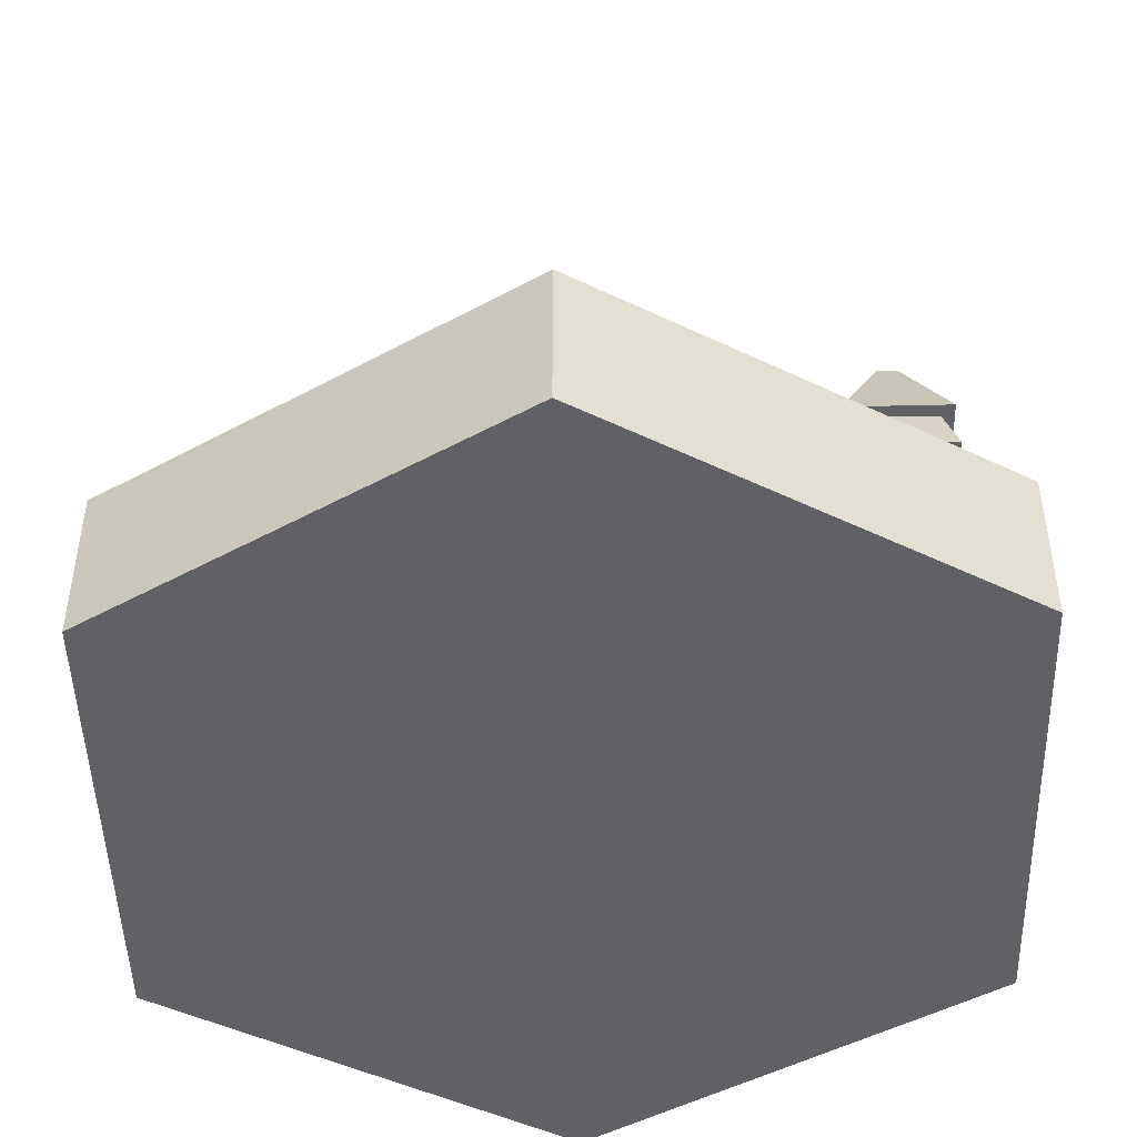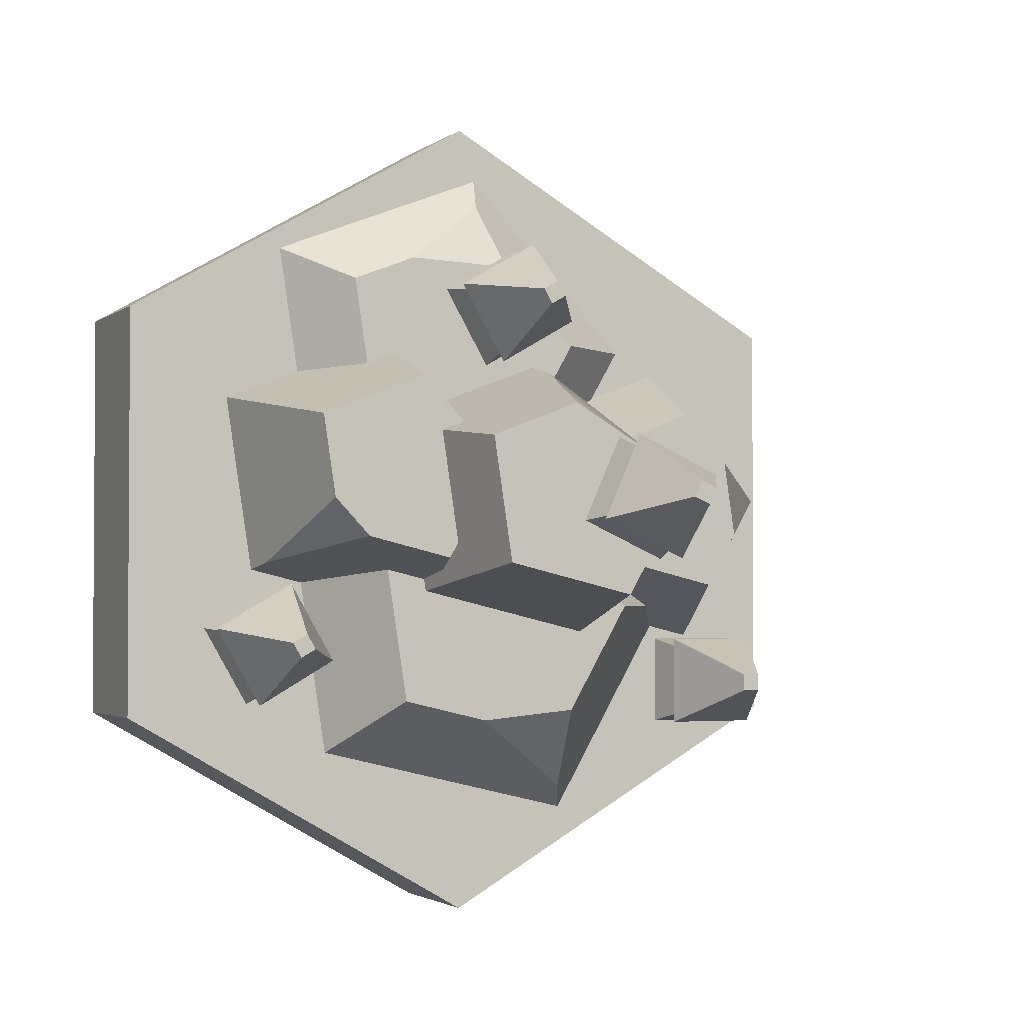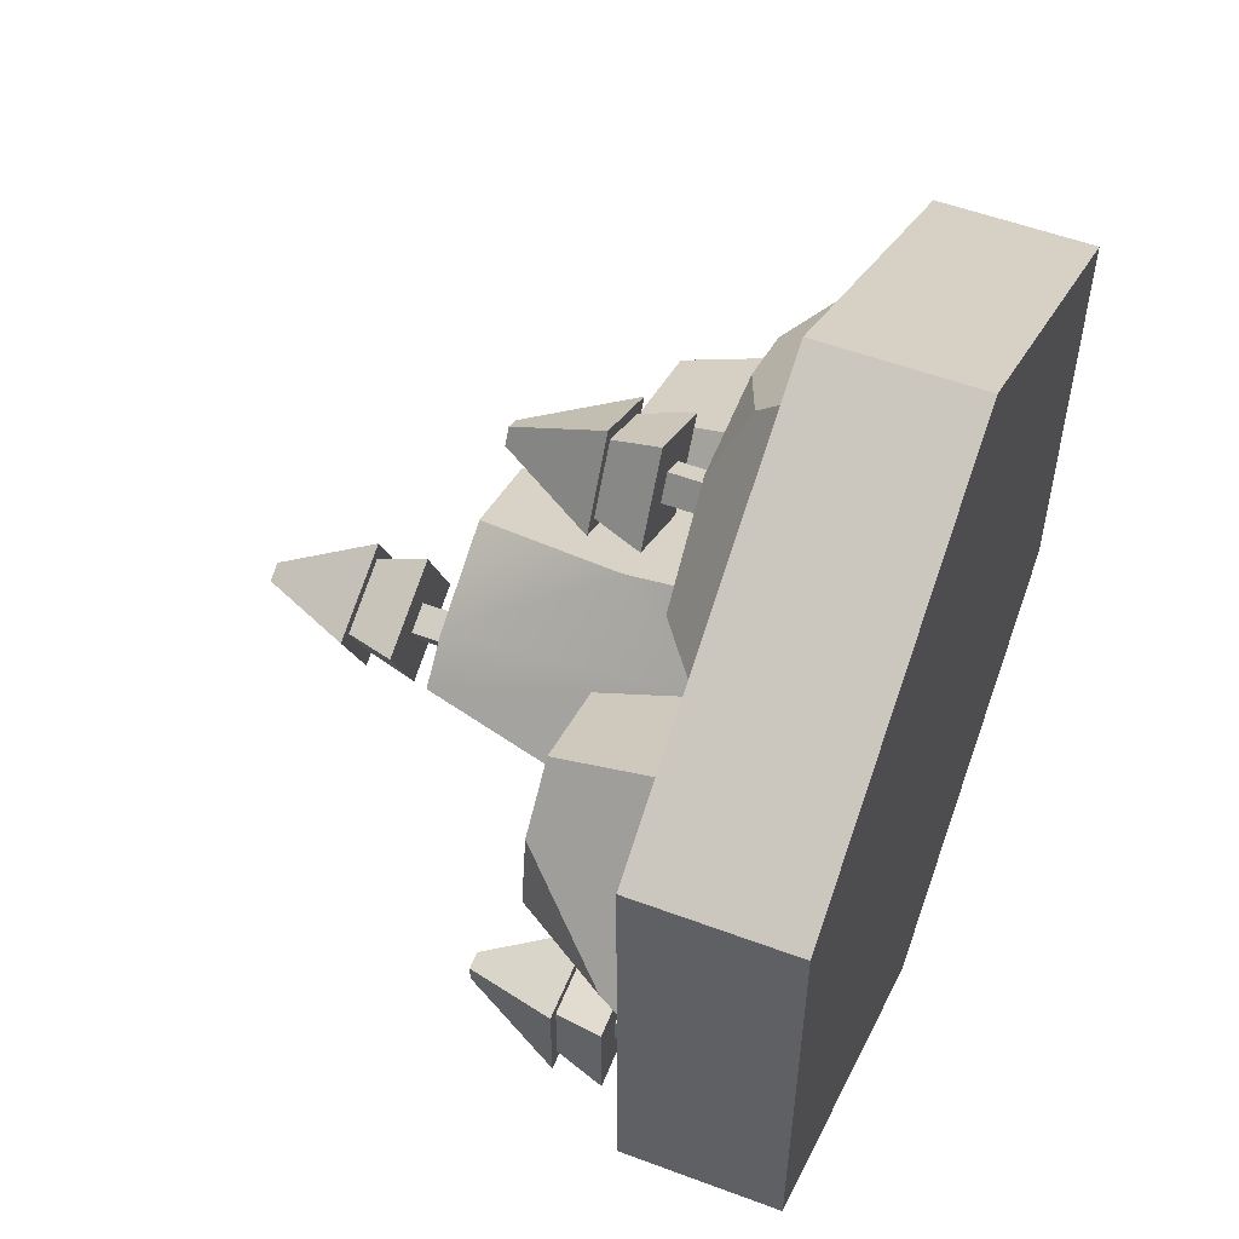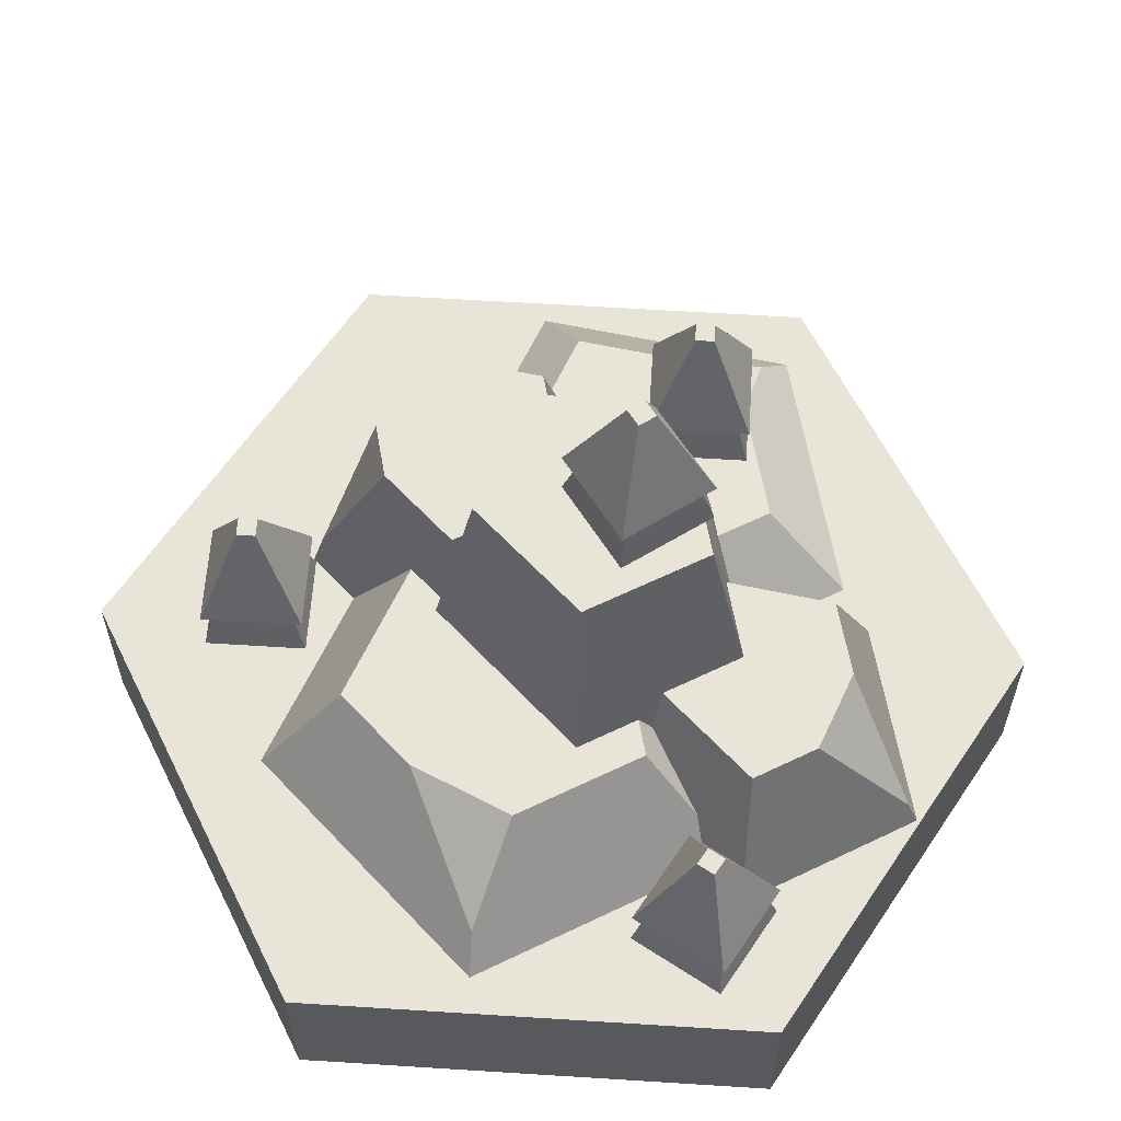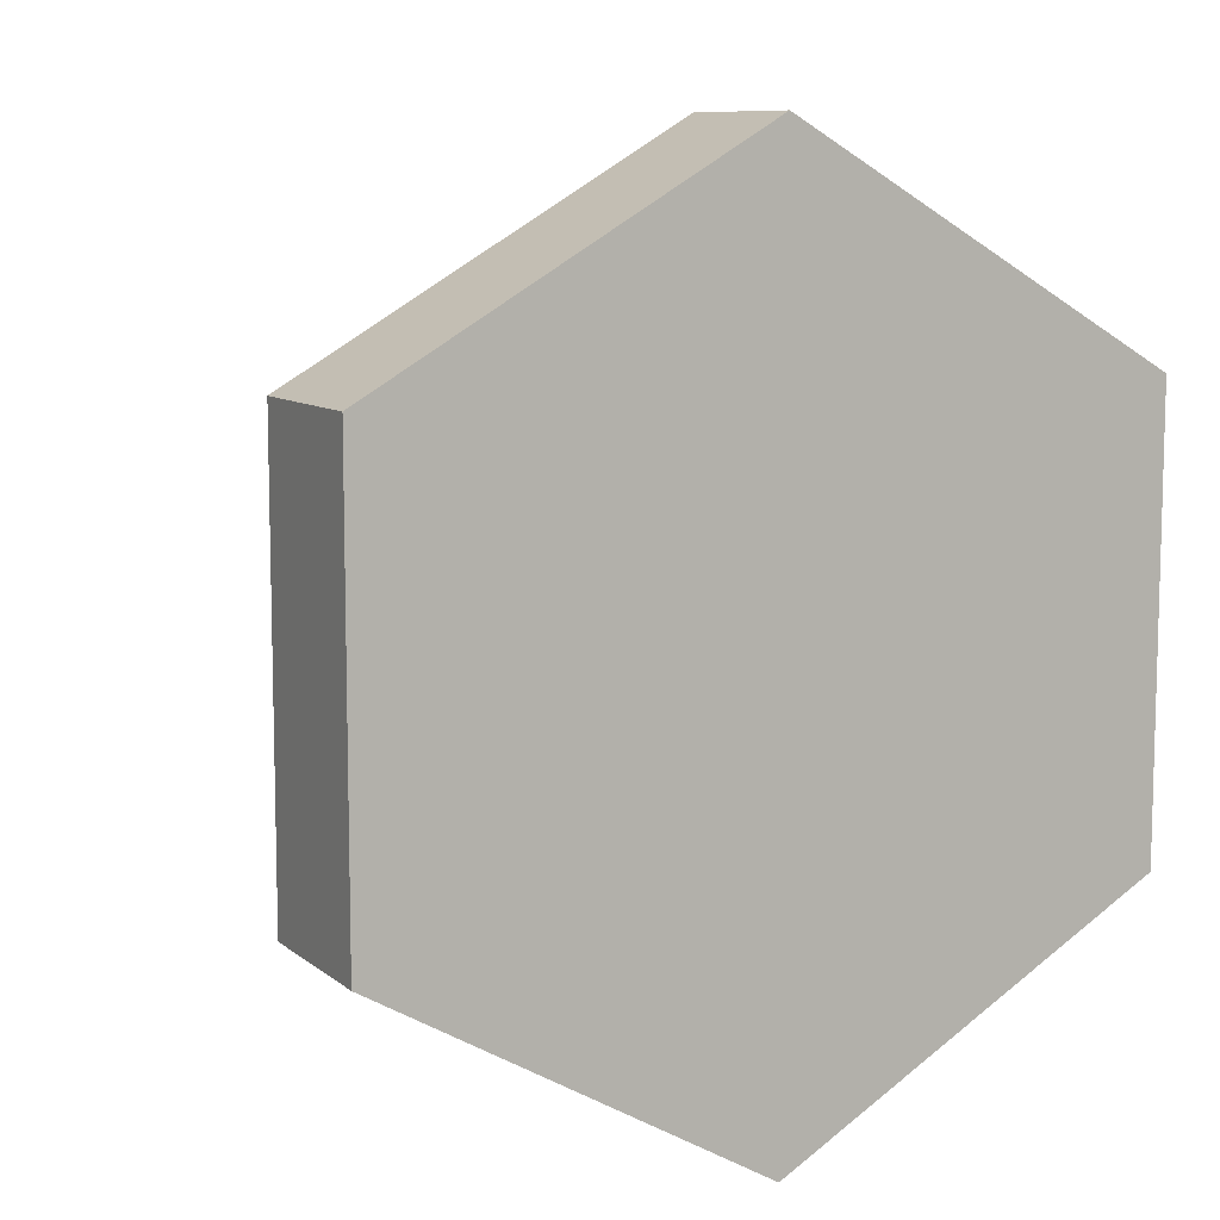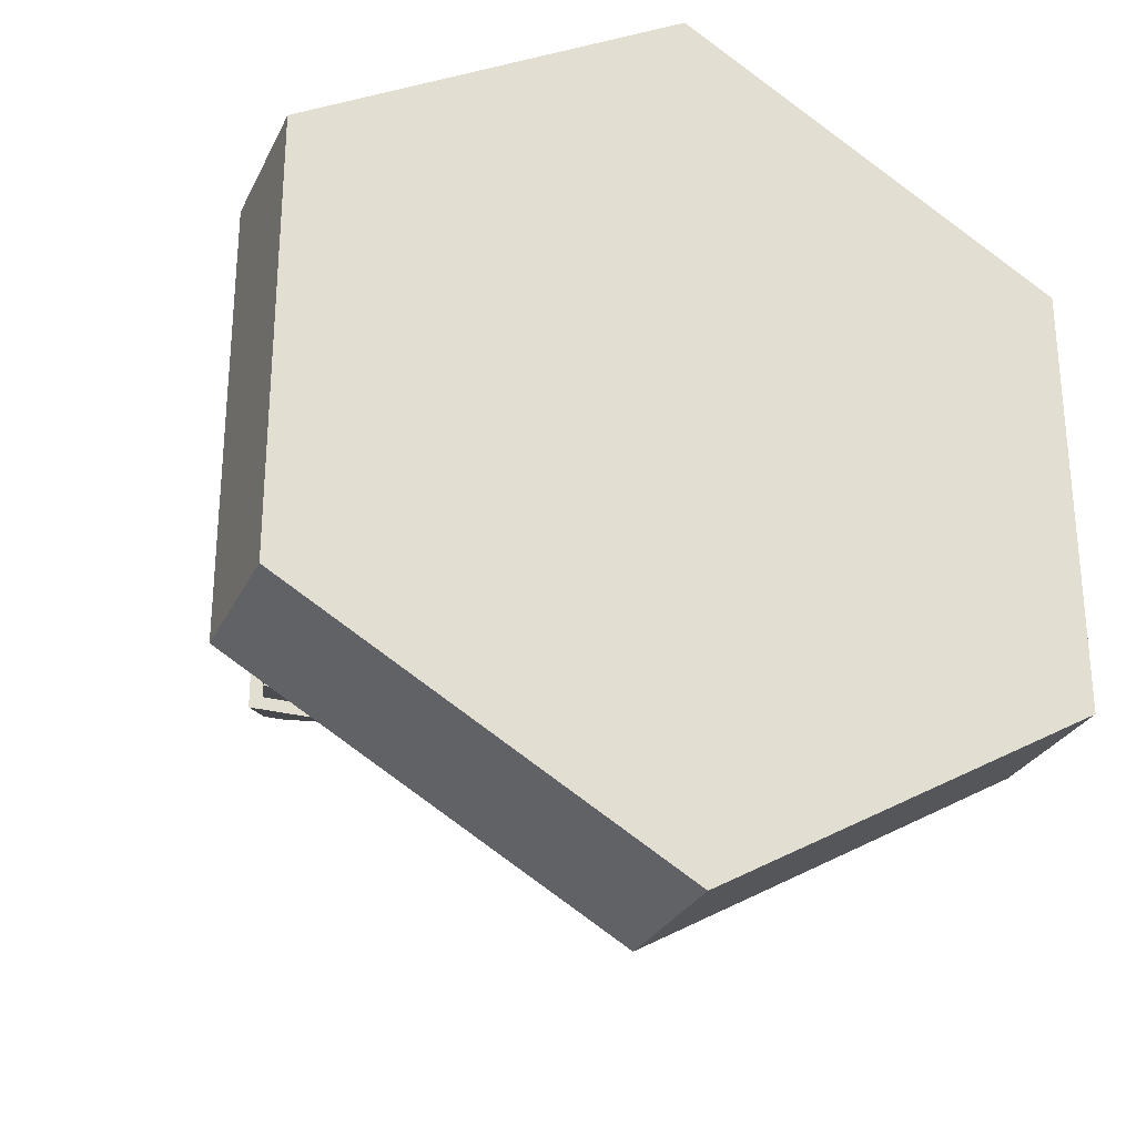
<metadata>
{"format":"obj","ext":"obj","renderer":"f3d","projection":"perspective","resolution":1024,"background":"white","views":[{"elev":-47.5,"azim":-178.5,"up":"+Y"},{"elev":-2.3,"azim":156.1,"up":"+Z"},{"elev":54.3,"azim":-68.4,"up":"+Z"},{"elev":60.7,"azim":-146.3,"up":"+Y"},{"elev":9.3,"azim":-27.9,"up":"+Z"},{"elev":-28.1,"azim":-21.7,"up":"+Z"}]}
</metadata>
<code>
g grass_hill
v 0.5 0 0.2887
v 0.5 0 -0.2887
v 1.198e-13 0 0.5774
v -1.35e-13 0 -0.5774
v -0.5 0 0.2887
v -0.5 0 -0.2887
v 0.5 0.1 0.2887
v 1.198e-13 0.1 0.5774
v 0.5 0.1 -0.2887
v -1.35e-13 0.1 -0.5774
v -0.5 0.1 -0.2887
v -0.5 0.1 0.2887
v 0.5 0.2 0.2887
v 1.198e-13 0.2 0.5774
v 0.5 0.2 -0.2887
v -1.35e-13 0.2 -0.5774
v -0.5 0.2 0.2887
v -0.5 0.2 -0.2887
f 3 2 1
f 2 3 4
f 4 3 5
f 4 5 6
f 7 3 1
f 3 7 8
f 7 2 9
f 2 7 1
f 10 2 4
f 2 10 9
f 11 4 6
f 4 11 10
f 5 11 6
f 11 5 12
f 8 5 3
f 5 8 12
f 15 14 13
f 14 15 16
f 14 16 17
f 17 16 18
f 12 18 11
f 18 12 17
f 14 12 8
f 12 14 17
f 18 10 11
f 10 18 16
f 16 9 10
f 9 16 15
f 13 9 15
f 9 13 7
f 13 8 7
f 8 13 14
g rockLarge
v -0.03928 0.2842 0.3638
v 0.106 0.2842 0.3694
v -0.009471 0.2421 0.4557
v 0.3215 0.2 -0.08039
v 0.359 0.2 0.1652
v 0.3122 0.2421 -0.07076
v 0.2939 0.4328 0.1276
v 0.2766 0.4328 0.01428
v -0.1353 0.3327 -0.1692
v 0.1059 0.3327 -0.111
v -0.1057 0.5553 -0.1169
v 0.0706 0.5553 -0.0743
v -0.07596 0.3606 0.2009
v -0.1427 0.5553 0.07503
v -0.02489 0.5553 0.1431
v -0.1612 0.2281 0.1493
v -0.1083 0.2842 0.1888
v -0.2185 0.2 0.1827
v -0.1451 0.2842 0.2526
v -0.2595 0.2 0.2536
v 0.1009 0.3844 -0.08169
v 0.1084 0.3327 -0.09446
v 0.1098 0.4328 -0.0659
v 0.163 0.3327 -0.08126
v 0.2273 0.4328 -0.03752
v 0.2468 0.2 -0.09844
v -0.2412 0.3606 0.02727
v -0.1887 0.5553 0.02679
v -0.1709 0.3606 0.1011
v -0.0808 0.2842 0.2177
v -0.3759 0.2 -0.177
v -0.3172 0.2 -0.1628
v -0.3329 0.3606 -0.101
v -0.2826 0.2551 -0.132
v -0.1875 0.3606 -0.06586
v -0.189 0.3083 -0.08758
v -0.4957 0.2 0.03055
v -0.4812 0.2267 0.03042
v -0.3765 0.3606 -0.0255
v 0.09761 0.4328 -0.04482
v 0.1213 0.4328 0.11
v 0.09661 0.5553 0.0957
v 0.2092 0.2 -0.3438
v 0.1347 0.3327 -0.2664
v -0.176 0.3327 -0.09867
v -0.1413 0.2421 -0.3982
v 0.01452 0.3327 -0.2954
v -0.1217 0.3327 -0.2826
v 0.2531 0.2 0.2065
v 0.1764 0.2842 0.2136
v 0.1481 0.4328 0.1844
v 0.135 0.2842 0.2297
v -0.3151 0.2 0.2203
v -0.2946 0.3606 0.1493
v 0.08915 0.4328 0.1225
v 0.06825 0.2842 0.1596
v -0.2084 0.3327 -0.1326
v 0.195 0.2842 0.3347
v -0.1611 0.2 -0.4333
v -0.3603 0.3606 0.0803
v 0.2803 0.2 0.384
v -0.02289 0.2 0.5022
f 21 20 19
f 24 23 22
f 23 24 25
f 25 24 26
f 29 28 27
f 28 29 30
f 33 32 31
f 36 35 34
f 35 36 37
f 37 36 38
f 41 40 39
f 40 41 42
f 42 41 43
f 42 43 44
f 44 43 22
f 22 43 24
f 47 46 45
f 46 47 32
f 32 47 34
f 32 34 31
f 31 34 35
f 31 35 48
f 51 50 49
f 50 51 52
f 52 51 53
f 52 53 54
f 56 49 55
f 49 56 51
f 51 56 57
f 30 40 28
f 40 30 39
f 39 30 58
f 58 30 59
f 59 30 60
f 29 60 30
f 60 29 46
f 60 46 33
f 33 46 32
f 62 44 61
f 44 62 42
f 46 53 45
f 29 53 46
f 27 53 29
f 63 53 27
f 53 63 54
f 66 65 64
f 25 67 23
f 67 25 68
f 69 68 25
f 68 69 70
f 34 71 36
f 71 34 72
f 72 34 47
f 74 69 73
f 69 74 70
f 41 26 43
f 26 41 25
f 25 41 58
f 25 58 59
f 25 59 69
f 69 59 73
f 54 75 52
f 75 54 63
f 37 48 35
f 48 37 20
f 20 37 19
f 76 48 20
f 70 48 76
f 48 70 74
f 76 68 70
f 52 77 50
f 77 52 64
f 64 52 66
f 66 52 75
f 64 61 77
f 61 64 65
f 61 65 62
f 56 78 57
f 26 24 43
f 51 45 53
f 45 51 57
f 45 57 47
f 47 57 78
f 47 78 72
f 68 79 67
f 79 68 76
f 71 56 55
f 56 71 78
f 78 71 72
f 38 19 37
f 19 38 21
f 21 38 80
f 65 42 62
f 42 65 66
f 42 66 28
f 28 66 27
f 27 66 75
f 27 75 63
f 40 42 28
f 60 73 59
f 33 73 60
f 31 73 33
f 48 73 31
f 73 48 74
f 76 80 79
f 80 76 20
f 80 20 21
f 23 44 22
f 50 44 23
f 77 44 50
f 44 77 61
f 50 23 67
f 50 67 49
f 49 67 55
f 55 67 79
f 55 79 36
f 80 36 79
f 36 80 38
f 55 36 71
f 41 39 58
g tree
v 0.2364 0.2493 -0.2084
v 0.3431 0.2493 -0.27
v 0.2574 0.3109 -0.2028
v 0.3375 0.3109 -0.249
v 0.298 0.2493 -0.1017
v 0.3036 0.3109 -0.1228
v 0.4047 0.2493 -0.1633
v 0.3837 0.3109 -0.169
v 0.3248 0.4341 -0.2017
v 0.3363 0.4341 -0.1817
v 0.3048 0.4341 -0.1901
v 0.3163 0.4341 -0.1701
v 0.4047 0.3109 -0.1633
v 0.298 0.3109 -0.1017
v 0.2364 0.3109 -0.2084
v 0.3431 0.3109 -0.27
v 0.3458 0.2493 -0.1791
v 0.3138 0.2493 -0.1606
v 0.2953 0.2493 -0.1926
v 0.3273 0.2493 -0.2111
v 0.3458 0.2 -0.1791
v 0.3138 0.2 -0.1606
v 0.2953 0.2 -0.1926
v 0.3273 0.2 -0.2111
f 83 82 81
f 82 83 84
f 85 83 81
f 83 85 86
f 88 85 87
f 85 88 86
f 84 87 82
f 87 84 88
f 91 90 89
f 90 91 92
f 90 94 93
f 94 90 92
f 94 91 95
f 91 94 92
f 89 93 96
f 93 89 90
f 93 88 96
f 88 93 94
f 96 88 84
f 88 94 86
f 86 94 83
f 84 95 96
f 95 84 83
f 95 83 94
f 91 96 95
f 96 91 89
f 87 97 82
f 97 87 85
f 97 85 98
f 98 85 99
f 100 82 97
f 82 100 81
f 81 100 99
f 81 99 85
f 97 102 101
f 102 97 98
f 99 104 103
f 104 99 100
f 102 104 101
f 104 102 103
f 97 104 100
f 104 97 101
f 102 99 103
f 99 102 98
g tree
v -0.1769 0.6046 0.04309
v -0.1262 0.6046 -0.0692
v -0.1565 0.6662 0.03539
v -0.1185 0.6662 -0.04882
v -0.06459 0.6046 0.09379
v -0.07229 0.6662 0.07342
v -0.01389 0.6046 -0.0185
v -0.03426 0.6662 -0.0108
v -0.1012 0.7894 -0.002983
v -0.0801 0.7894 0.006523
v -0.1107 0.7894 0.01807
v -0.08961 0.7894 0.02758
v -0.01389 0.6662 -0.0185
v -0.06459 0.6662 0.09379
v -0.1769 0.6662 0.04309
v -0.1262 0.6662 -0.0692
v -0.07094 0.6046 0.003058
v -0.08615 0.6046 0.03674
v -0.1198 0.6046 0.02153
v -0.1046 0.6046 -0.01215
v -0.07094 0.5553 0.003058
v -0.08615 0.5553 0.03674
v -0.1198 0.5553 0.02153
v -0.1046 0.5553 -0.01215
f 107 106 105
f 106 107 108
f 109 107 105
f 107 109 110
f 112 109 111
f 109 112 110
f 108 111 106
f 111 108 112
f 115 114 113
f 114 115 116
f 114 118 117
f 118 114 116
f 118 115 119
f 115 118 116
f 113 117 120
f 117 113 114
f 117 112 120
f 112 117 118
f 120 112 108
f 112 118 110
f 110 118 107
f 108 119 120
f 119 108 107
f 119 107 118
f 115 120 119
f 120 115 113
f 111 121 106
f 121 111 109
f 121 109 122
f 122 109 123
f 124 106 121
f 106 124 105
f 105 124 123
f 105 123 109
f 121 126 125
f 126 121 122
f 123 128 127
f 128 123 124
f 126 128 125
f 128 126 127
f 121 128 124
f 128 121 125
f 126 123 127
f 123 126 122
g tree
v -0.09368 0.3334 0.2741
v 0.01301 0.3334 0.2125
v -0.07265 0.395 0.2797
v 0.007373 0.395 0.2335
v -0.03208 0.3334 0.3808
v -0.02645 0.395 0.3598
v 0.07461 0.3334 0.3192
v 0.05357 0.395 0.3136
v -0.00531 0.5182 0.2809
v 0.00624 0.5182 0.3009
v -0.02532 0.5182 0.2924
v -0.01377 0.5182 0.3124
v 0.07461 0.395 0.3192
v -0.03208 0.395 0.3808
v -0.09368 0.395 0.2741
v 0.01301 0.395 0.2125
v 0.01571 0.3334 0.3034
v -0.0163 0.3334 0.3219
v -0.03478 0.3334 0.2899
v -0.002773 0.3334 0.2714
v 0.01571 0.2842 0.3034
v -0.0163 0.2842 0.3219
v -0.03478 0.2842 0.2899
v -0.002773 0.2842 0.2714
f 131 130 129
f 130 131 132
f 133 131 129
f 131 133 134
f 136 133 135
f 133 136 134
f 132 135 130
f 135 132 136
f 139 138 137
f 138 139 140
f 138 142 141
f 142 138 140
f 142 139 143
f 139 142 140
f 137 141 144
f 141 137 138
f 141 136 144
f 136 141 142
f 144 136 132
f 136 142 134
f 134 142 131
f 132 143 144
f 143 132 131
f 143 131 142
f 139 144 143
f 144 139 137
f 135 145 130
f 145 135 133
f 145 133 146
f 146 133 147
f 148 130 145
f 130 148 129
f 129 148 147
f 129 147 133
f 145 150 149
f 150 145 146
f 147 152 151
f 152 147 148
f 150 152 149
f 152 150 151
f 145 152 148
f 152 145 149
f 150 147 151
f 147 150 146
g tree
v -0.424 0.2493 -0.1814
v -0.424 0.2493 -0.3046
v -0.4086 0.3109 -0.1968
v -0.4086 0.3109 -0.2892
v -0.3008 0.2493 -0.1814
v -0.3162 0.3109 -0.1968
v -0.3008 0.2493 -0.3046
v -0.3162 0.3109 -0.2892
v -0.374 0.4341 -0.2545
v -0.3509 0.4341 -0.2545
v -0.374 0.4341 -0.2314
v -0.3509 0.4341 -0.2314
v -0.3008 0.3109 -0.3046
v -0.3008 0.3109 -0.1814
v -0.424 0.3109 -0.1814
v -0.424 0.3109 -0.3046
v -0.3439 0.2493 -0.2615
v -0.3439 0.2493 -0.2245
v -0.3809 0.2493 -0.2245
v -0.3809 0.2493 -0.2615
v -0.3439 0.2 -0.2615
v -0.3439 0.2 -0.2245
v -0.3809 0.2 -0.2245
v -0.3809 0.2 -0.2615
f 155 154 153
f 154 155 156
f 157 155 153
f 155 157 158
f 160 157 159
f 157 160 158
f 156 159 154
f 159 156 160
f 163 162 161
f 162 163 164
f 162 166 165
f 166 162 164
f 166 163 167
f 163 166 164
f 161 165 168
f 165 161 162
f 165 160 168
f 160 165 166
f 168 160 156
f 160 166 158
f 158 166 155
f 156 167 168
f 167 156 155
f 167 155 166
f 163 168 167
f 168 163 161
f 159 169 154
f 169 159 157
f 169 157 170
f 170 157 171
f 172 154 169
f 154 172 153
f 153 172 171
f 153 171 157
f 169 174 173
f 174 169 170
f 171 176 175
f 176 171 172
f 174 176 173
f 176 174 175
f 169 176 172
f 176 169 173
f 174 171 175
f 171 174 170

</code>
